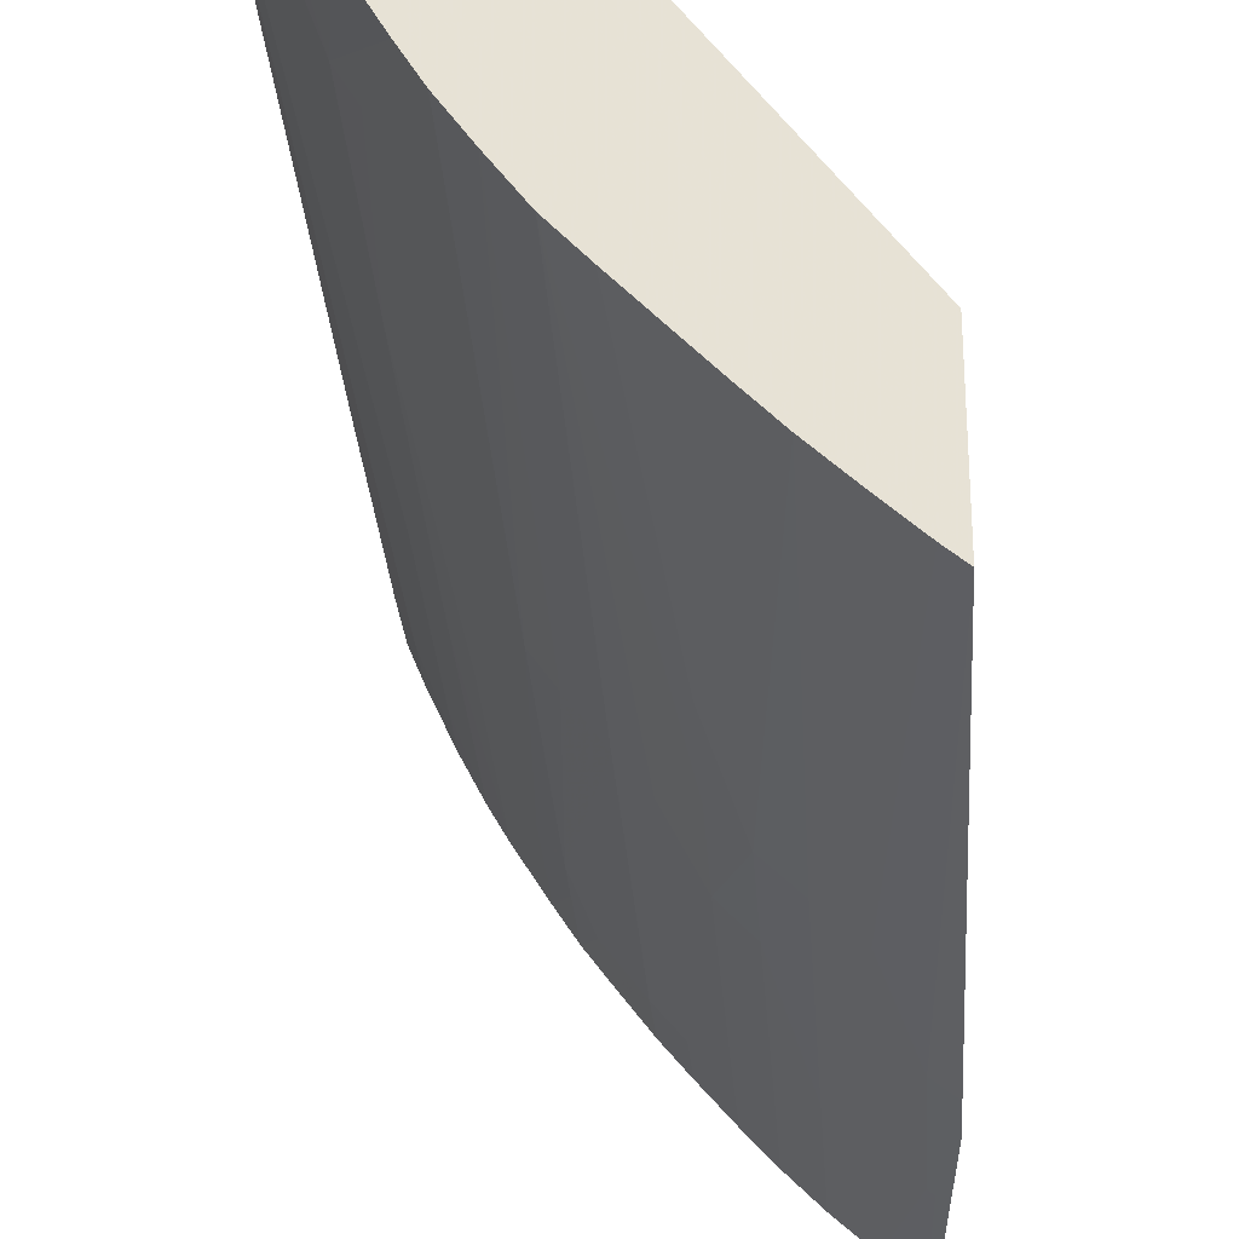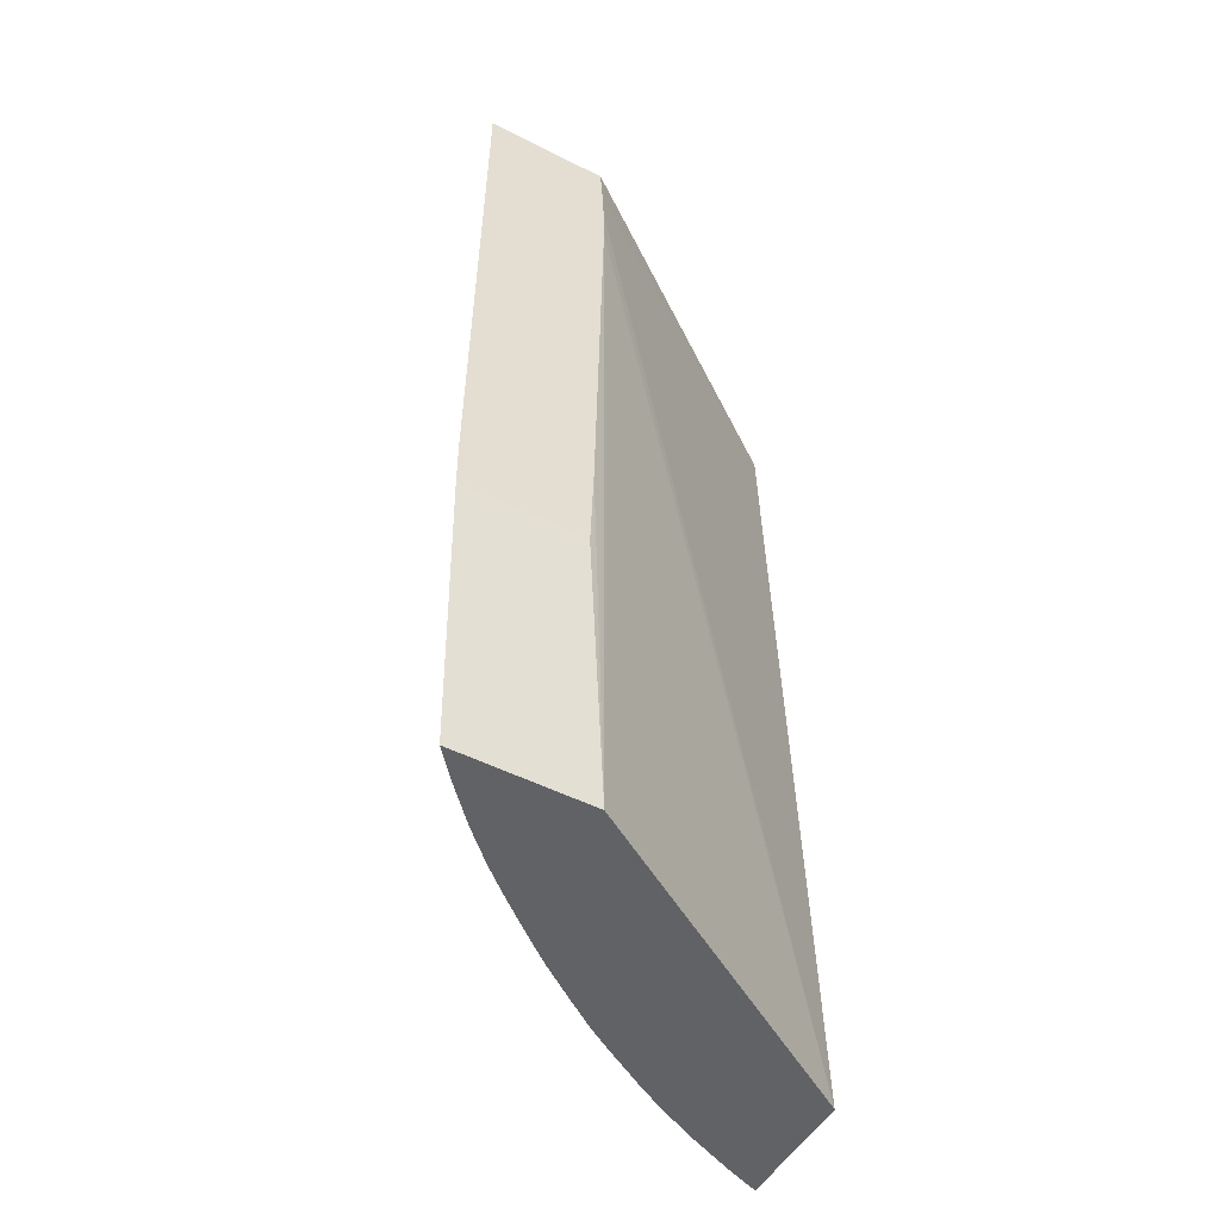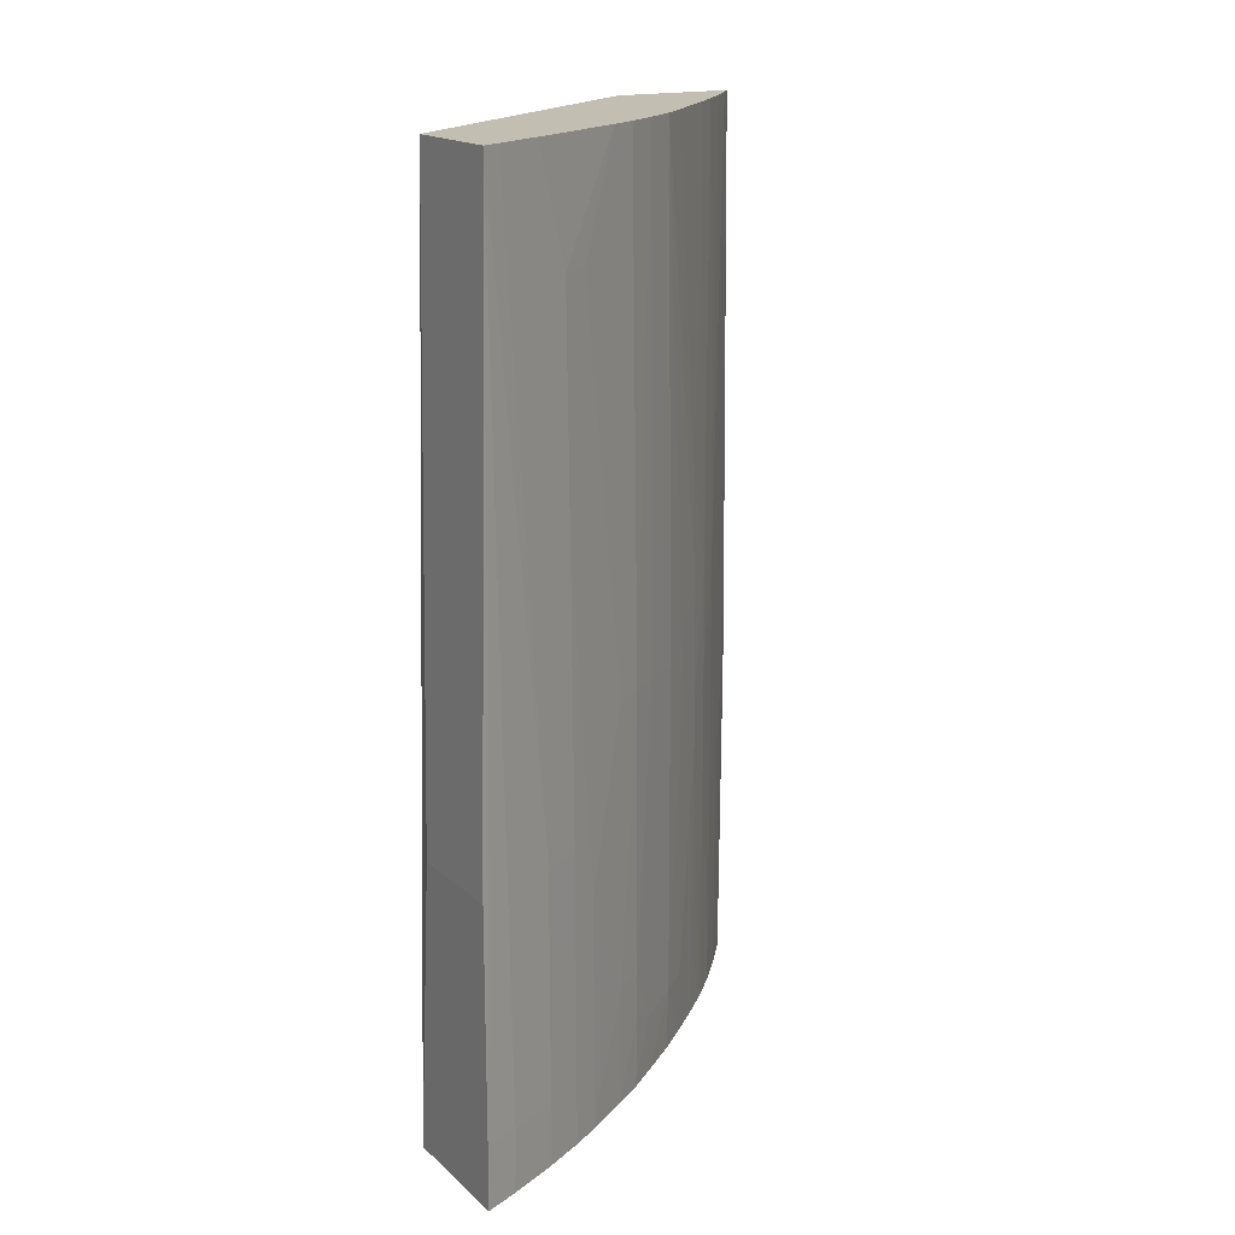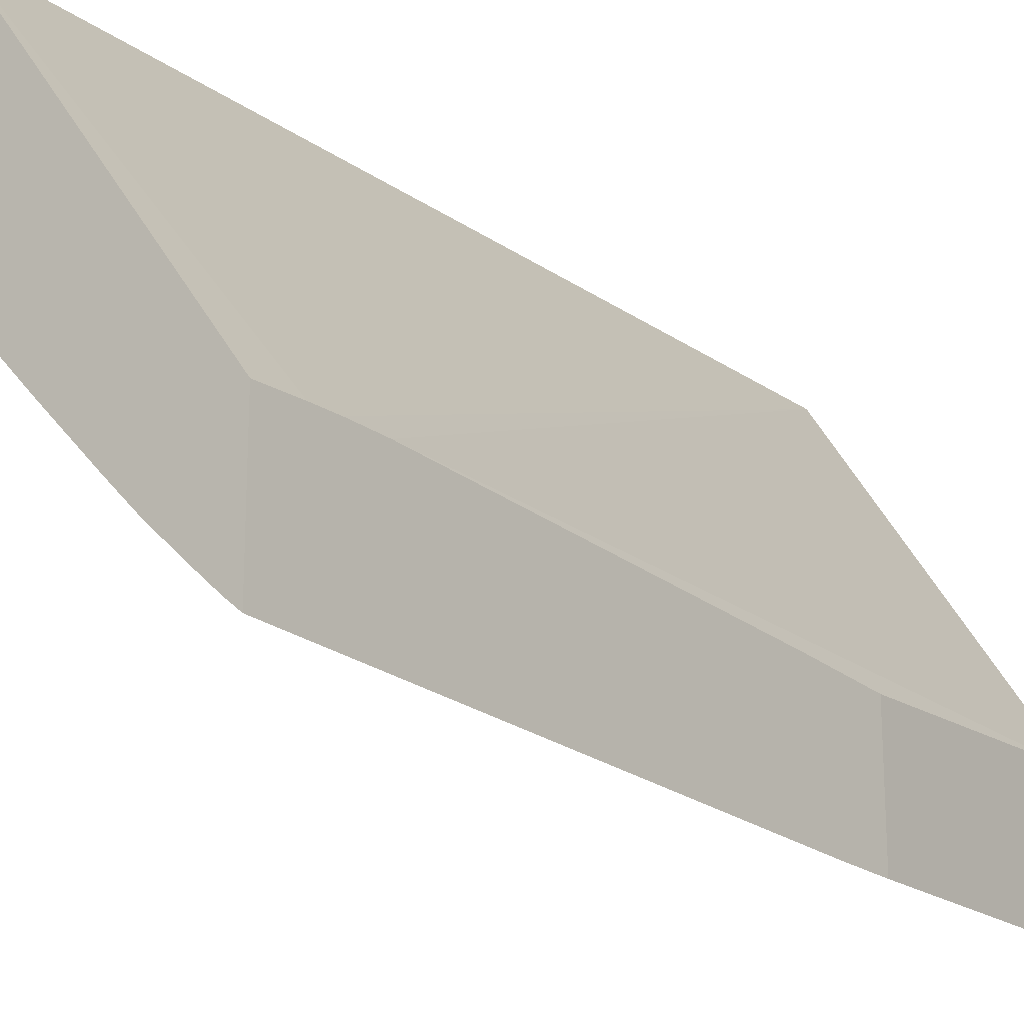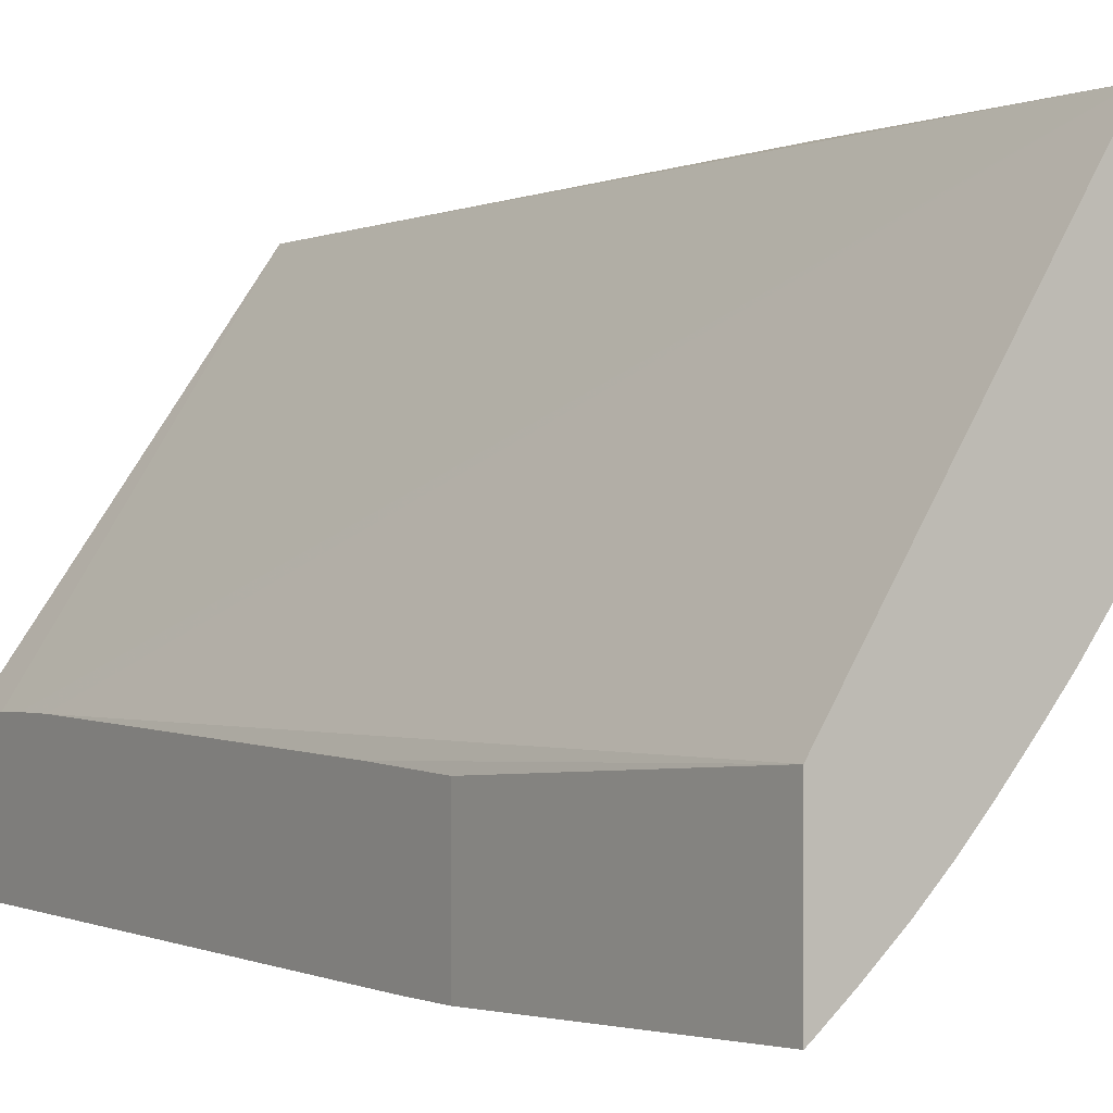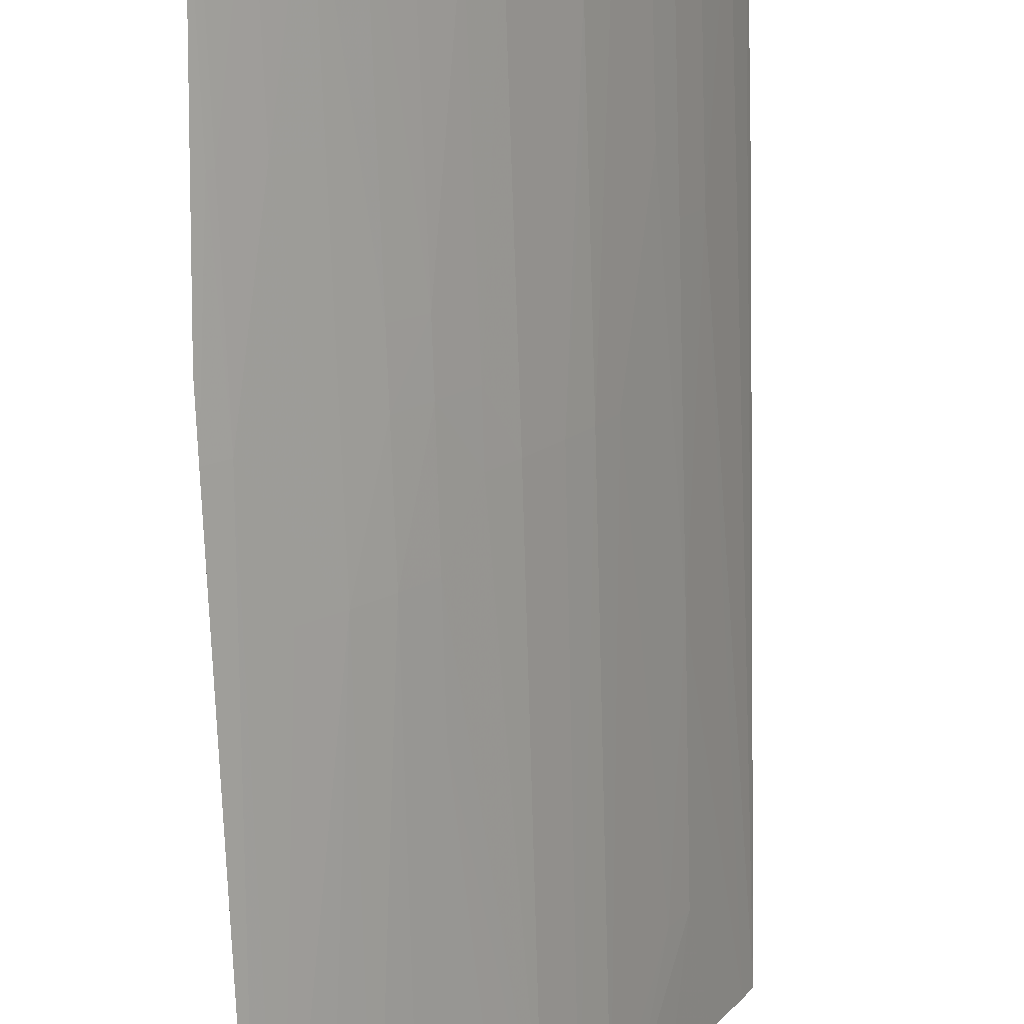
<metadata>
{"format":"obj","ext":"obj","renderer":"f3d","projection":"perspective","resolution":1024,"background":"white","views":[{"elev":-28.9,"azim":3.9,"up":"+Y"},{"elev":-50.5,"azim":61.0,"up":"+Z"},{"elev":17.5,"azim":-121.6,"up":"+Z"},{"elev":-21.0,"azim":36.7,"up":"+Y"},{"elev":0.3,"azim":146.7,"up":"+Y"},{"elev":-72.4,"azim":-178.0,"up":"+Y"}]}
</metadata>
<code>
v -0.03054 -0.02723 0.01441
v -0.03054 -0.03147 0.01441
v -0.031 -0.03108 0.004349
v -0.03054 -0.03147 0.01631
v -0.031 -0.0311 0.01046
v -0.03117 -0.03097 0.01631
v -0.03054 -0.03129 0.03579
v -0.03054 -0.02684 0.03326
v -0.03054 -0.02697 0.03579
v -0.0387 -0.01557 0.03579
v -0.03054 -0.02688 0.03425
v -0.03825 -0.015 0.004349
v -0.03054 -0.02682 0.03186
v -0.031 -0.02649 0.004349
v -0.03054 -0.02712 0.01767
v -0.04251 -0.01521 0.004349
v -0.03779 -0.02376 0.004349
v -0.04011 -0.02021 0.004349
v -0.04211 -0.01618 0.004349
v -0.04212 -0.01622 0.006564
v -0.04133 -0.01791 0.004349
v -0.04133 -0.01791 0.004614
v -0.04066 -0.01923 0.004349
v -0.04011 -0.02021 0.004614
v -0.04065 -0.01922 0.01241
v -0.04133 -0.01791 0.006564
v -0.04132 -0.01791 0.01441
v -0.04065 -0.01921 0.01436
v -0.04062 -0.01915 0.02411
v -0.04203 -0.0162 0.03579
v -0.04057 -0.01907 0.0319
v -0.04 -0.02005 0.0319
v -0.0391 -0.0218 0.01826
v -0.0401 -0.02019 0.01241
v -0.03914 -0.02181 0.008512
v -0.03851 -0.02277 0.01826
v -0.03842 -0.02262 0.03579
v -0.039 -0.02165 0.03579
v -0.03998 -0.01992 0.03579
v -0.0411 -0.01792 0.03579
v -0.04235 -0.01557 0.03579
v -0.04252 -0.01523 0.01241
v -0.04262 -0.015 0.006564
v -0.04259 -0.015 0.004349
v -0.0426 -0.015 0.01441
v -0.03906 -0.015 0.01441
v -0.03586 -0.02594 0.03579
v -0.03302 -0.02897 0.03579
v -0.03103 -0.03086 0.03579
v -0.03211 -0.03009 0.02021
v -0.03319 -0.02912 0.02021
v -0.032 -0.02995 0.03579
v -0.03417 -0.02816 0.02021
v -0.03418 -0.02819 0.01631
v -0.03509 -0.02721 0.01631
v -0.03509 -0.02721 0.01441
v -0.03606 -0.02606 0.01631
v -0.03605 -0.02607 0.01826
v -0.03506 -0.02718 0.02021
v -0.03503 -0.02714 0.02411
v -0.03401 -0.02799 0.03385
v -0.03398 -0.02796 0.03579
v -0.03676 -0.02496 0.03579
v -0.03685 -0.02509 0.01826
v -0.03686 -0.0251 0.006564
v -0.03605 -0.02607 0.006564
v -0.03507 -0.02718 0.006564
v -0.03418 -0.02815 0.004349
v -0.03505 -0.02718 0.004349
v -0.03603 -0.02603 0.004349
v -0.03682 -0.02505 0.004349
v -0.03851 -0.02277 0.004349
v -0.03913 -0.0218 0.004349
v -0.03913 -0.0218 0.004614
v -0.03852 -0.02279 0.006998
v -0.03797 -0.02356 0.006434
v -0.03853 -0.02279 0.008512
v -0.03852 -0.02279 0.01046
v -0.03782 -0.02375 0.01826
v -0.03763 -0.02375 0.03579
v -0.0332 -0.02914 0.004349
v -0.03418 -0.02819 0.01436
v -0.0332 -0.02914 0.01046
v -0.03215 -0.03012 0.01046
v -0.03214 -0.03012 0.004349
v -0.03117 -0.03096 0.01046
v -0.03117 -0.03095 0.004349
f 2 3 1
f 4 3 2
f 4 5 3
f 4 6 5
f 4 7 6
f 4 2 7
f 2 1 7
f 8 7 1
f 9 7 8
f 9 10 7
f 11 10 9
f 11 8 10
f 11 9 8
f 8 12 10
f 13 12 8
f 13 14 12
f 15 14 13
f 15 1 14
f 15 13 1
f 13 8 1
f 14 1 3
f 14 3 12
f 3 16 12
f 17 16 3
f 18 16 17
f 19 16 18
f 19 20 16
f 21 20 19
f 21 22 20
f 21 23 22
f 21 19 23
f 23 19 18
f 23 18 24
f 23 24 25
f 26 23 25
f 26 22 23
f 26 20 22
f 26 27 20
f 26 25 27
f 27 25 28
f 29 27 28
f 29 30 27
f 29 31 30
f 29 32 31
f 29 33 32
f 29 34 33
f 29 28 34
f 25 34 28
f 25 24 34
f 35 34 24
f 33 34 35
f 33 35 36
f 33 36 37
f 32 33 37
f 32 37 38
f 32 38 31
f 39 31 38
f 39 40 31
f 39 38 40
f 38 37 40
f 40 37 41
f 30 40 41
f 30 31 40
f 27 30 41
f 27 41 20
f 20 41 42
f 20 42 43
f 20 43 16
f 43 44 16
f 43 45 44
f 43 41 45
f 43 42 41
f 10 45 41
f 46 45 10
f 46 12 45
f 46 10 12
f 44 45 12
f 44 12 16
f 10 41 7
f 37 7 41
f 47 7 37
f 48 7 47
f 49 7 48
f 49 6 7
f 49 50 6
f 49 51 50
f 52 51 49
f 52 48 51
f 52 49 48
f 53 51 48
f 53 54 51
f 55 54 53
f 55 56 54
f 55 57 56
f 55 58 57
f 55 59 58
f 55 53 59
f 53 60 59
f 53 61 60
f 53 48 61
f 62 61 48
f 62 47 61
f 62 48 47
f 61 47 60
f 60 47 63
f 60 63 59
f 58 59 63
f 58 63 64
f 58 64 57
f 57 64 65
f 66 57 65
f 56 57 66
f 67 56 66
f 67 68 56
f 67 69 68
f 67 66 69
f 69 66 70
f 69 70 68
f 70 17 68
f 71 17 70
f 71 65 17
f 71 70 65
f 66 65 70
f 72 17 65
f 72 18 17
f 73 18 72
f 73 24 18
f 73 74 24
f 73 75 74
f 73 72 75
f 75 72 76
f 77 75 76
f 74 75 77
f 74 77 35
f 74 35 24
f 77 78 35
f 77 79 78
f 77 64 79
f 77 76 64
f 76 65 64
f 72 65 76
f 80 79 64
f 80 36 79
f 80 37 36
f 80 63 37
f 80 64 63
f 63 47 37
f 36 78 79
f 36 35 78
f 68 17 3
f 81 68 3
f 82 68 81
f 56 68 82
f 56 82 54
f 83 54 82
f 83 51 54
f 83 84 51
f 83 81 84
f 83 82 81
f 84 81 85
f 84 85 86
f 84 86 6
f 84 6 51
f 50 51 6
f 86 5 6
f 87 5 86
f 87 3 5
f 87 85 3
f 87 86 85
f 85 81 3

</code>
